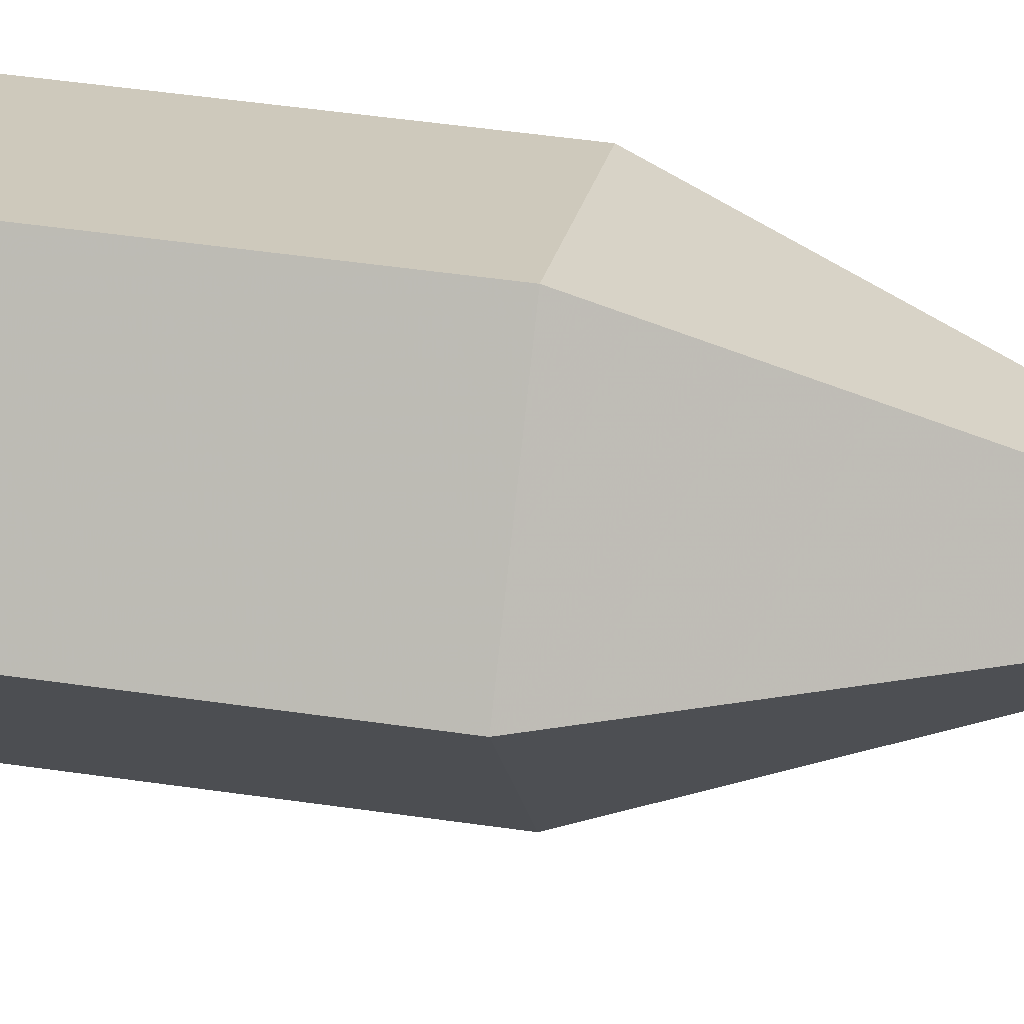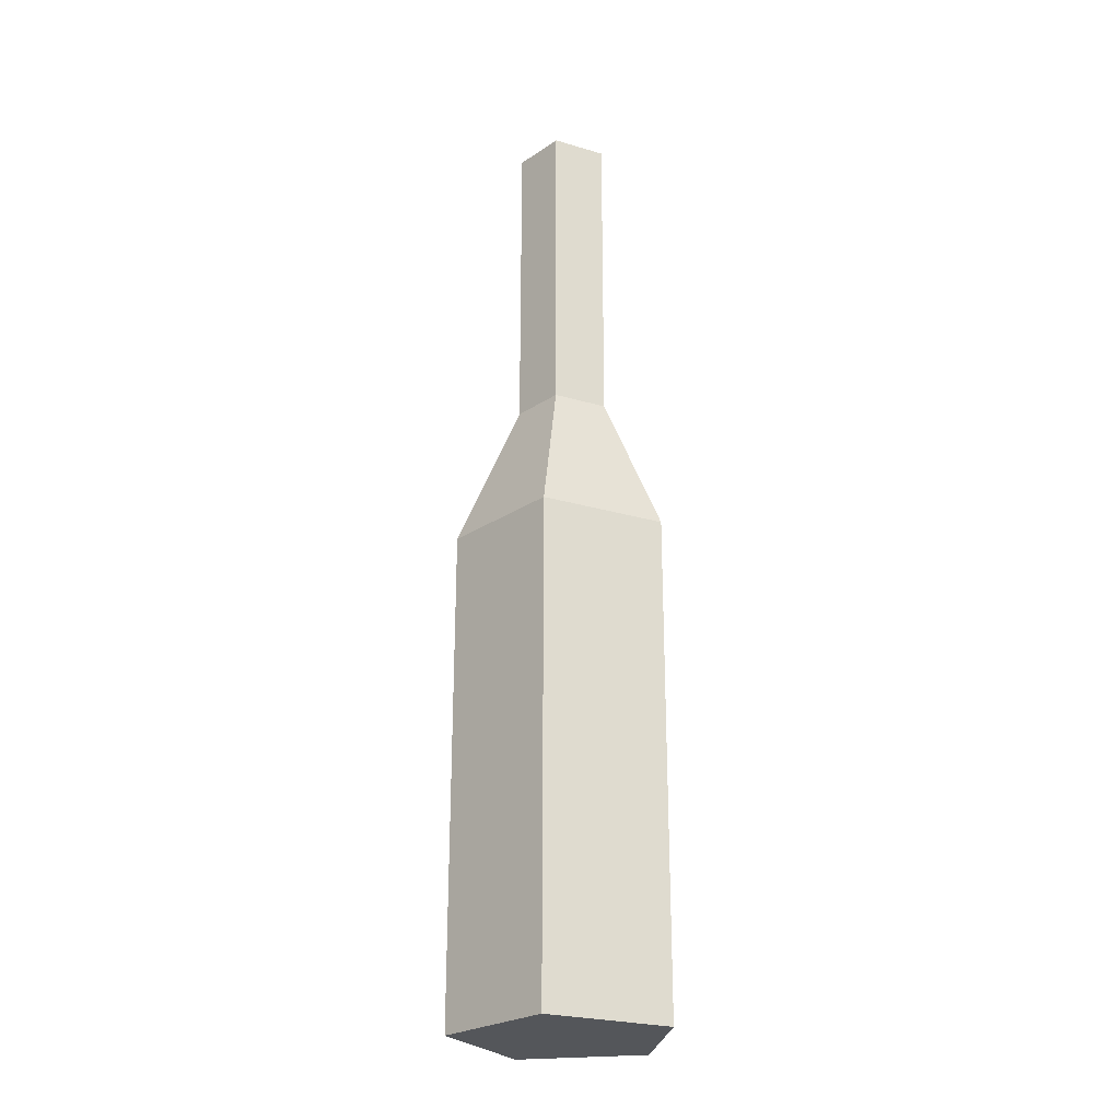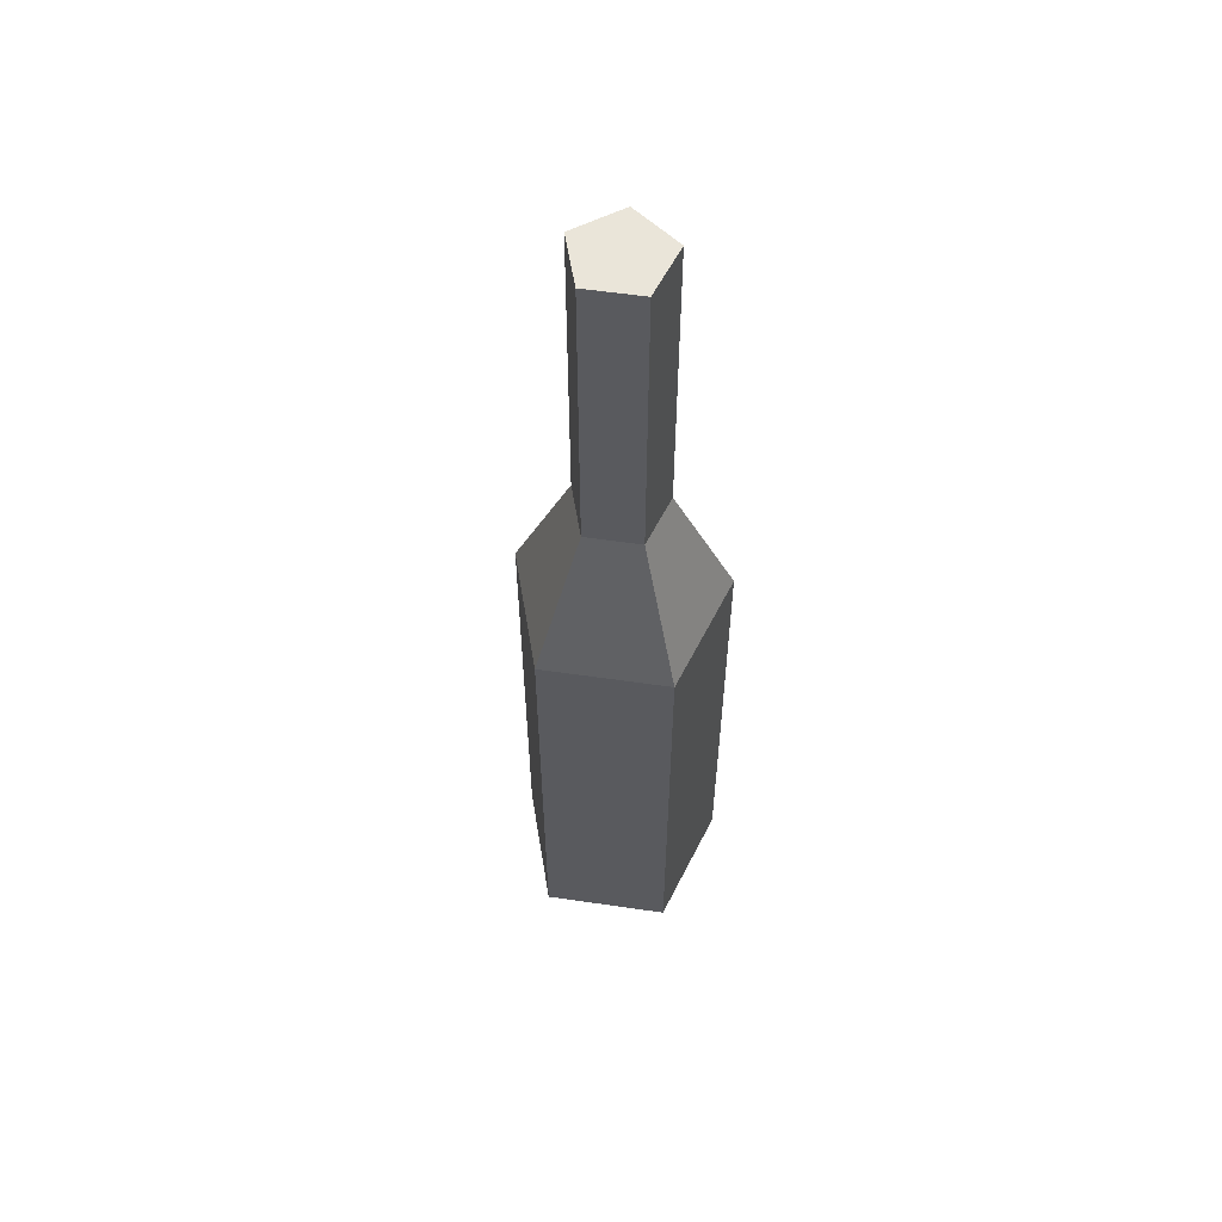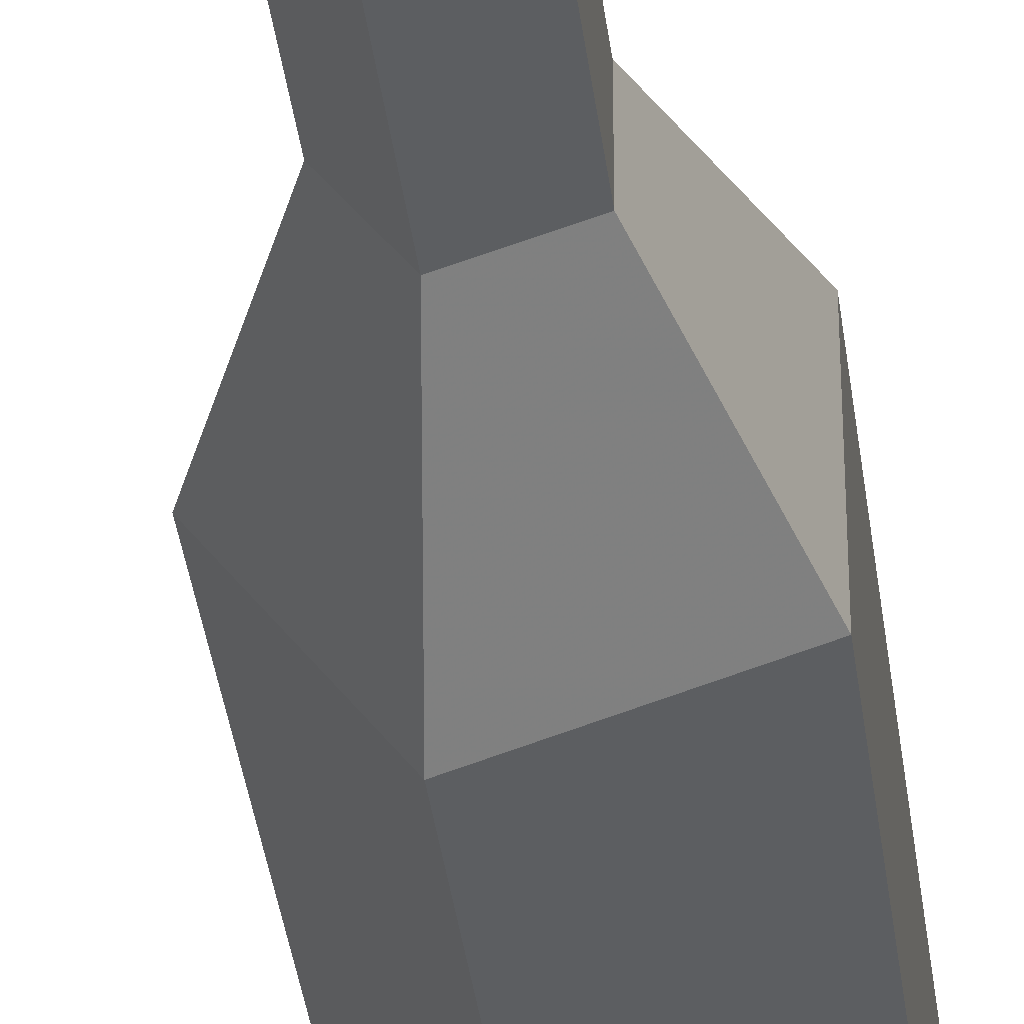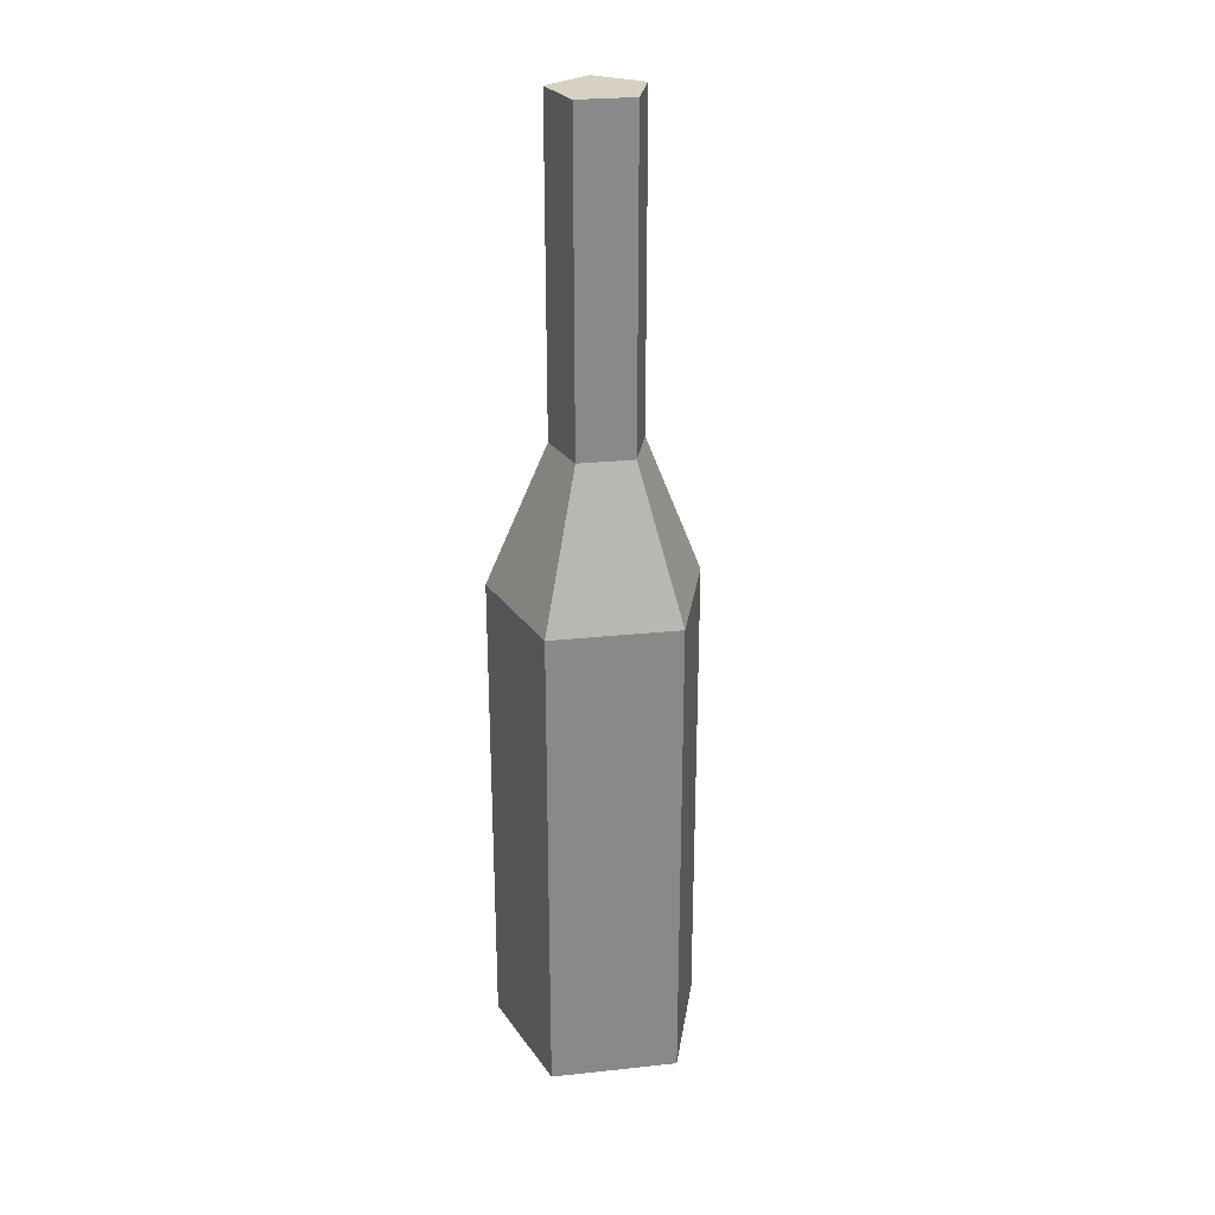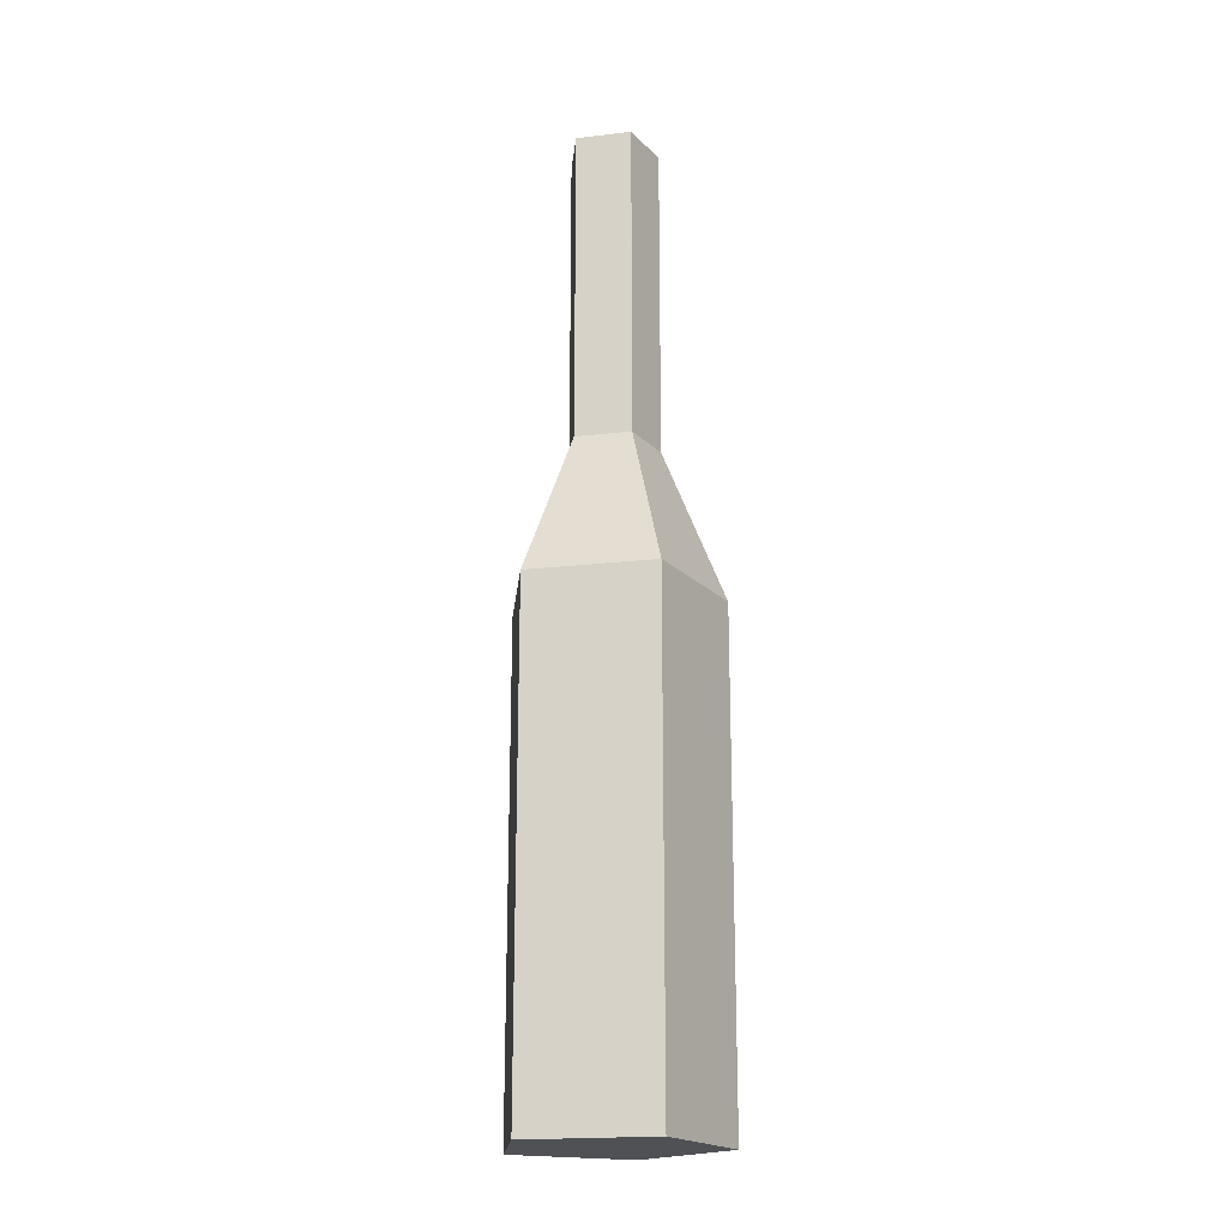
<metadata>
{"format":"obj","ext":"obj","renderer":"f3d","projection":"perspective","resolution":1024,"background":"white","views":[{"elev":39.6,"azim":100.8,"up":"+Z"},{"elev":-25.3,"azim":-115.4,"up":"+Y"},{"elev":57.8,"azim":134.6,"up":"+Y"},{"elev":-38.4,"azim":-172.7,"up":"+Z"},{"elev":27.1,"azim":44.6,"up":"+Y"},{"elev":-19.7,"azim":-77.8,"up":"+Y"}]}
</metadata>
<code>
g mesh88
v -0.05691 1.904e-05 -0.0402
v 0.06709 1.904e-05 9.182e-05
v 0.01972 1.904e-05 -0.0651
v 0.01972 1.904e-05 0.06528
v -0.05691 1.904e-05 0.04038
v 0.007712 0.6083 -0.02813
v 0.02821 0.6083 9.182e-05
v 0.007712 0.6083 0.02831
v -0.02546 0.6083 0.01753
v -0.02546 0.6083 -0.01735
v 0.02821 0.6083 9.182e-05
v 0.007712 0.4055 0.02831
v 0.007712 0.6083 0.02831
v 0.02821 0.4055 9.182e-05
v -0.02546 0.4055 0.01753
v -0.02546 0.6083 0.01753
v -0.02546 0.4055 -0.01735
v -0.02546 0.6083 -0.01735
v 0.007712 0.4055 -0.02813
v 0.007712 0.6083 -0.02813
v 0.007712 0.6083 -0.02813
v 0.007712 0.4055 -0.02813
v 0.01972 0.3119 0.06528
v 0.06709 0.3119 9.182e-05
v -0.05691 0.3119 0.04038
v -0.05691 0.3119 -0.0402
v 0.01972 0.3119 -0.0651
v 0.01972 0.3119 -0.0651
v 0.01972 1.904e-05 0.06528
v 0.06709 1.904e-05 9.182e-05
v -0.05691 1.904e-05 0.04038
v -0.05691 1.904e-05 -0.0402
v 0.01972 1.904e-05 -0.0651
v 0.01972 1.904e-05 -0.0651
f 3 2 1
f 4 1 2
f 5 1 4
f 8 7 6
f 8 6 9
f 10 9 6
f 13 12 11
f 14 11 12
f 12 13 15
f 16 15 13
f 15 16 17
f 18 17 16
f 17 18 19
f 20 19 18
f 11 14 21
f 22 21 14
f 12 23 14
f 24 14 23
f 14 24 22
f 15 25 12
f 23 12 25
f 17 26 15
f 25 15 26
f 19 27 17
f 26 17 27
f 28 22 24
f 23 29 24
f 30 24 29
f 24 30 28
f 25 31 23
f 29 23 31
f 26 32 25
f 31 25 32
f 27 33 26
f 32 26 33
f 34 28 30

</code>
